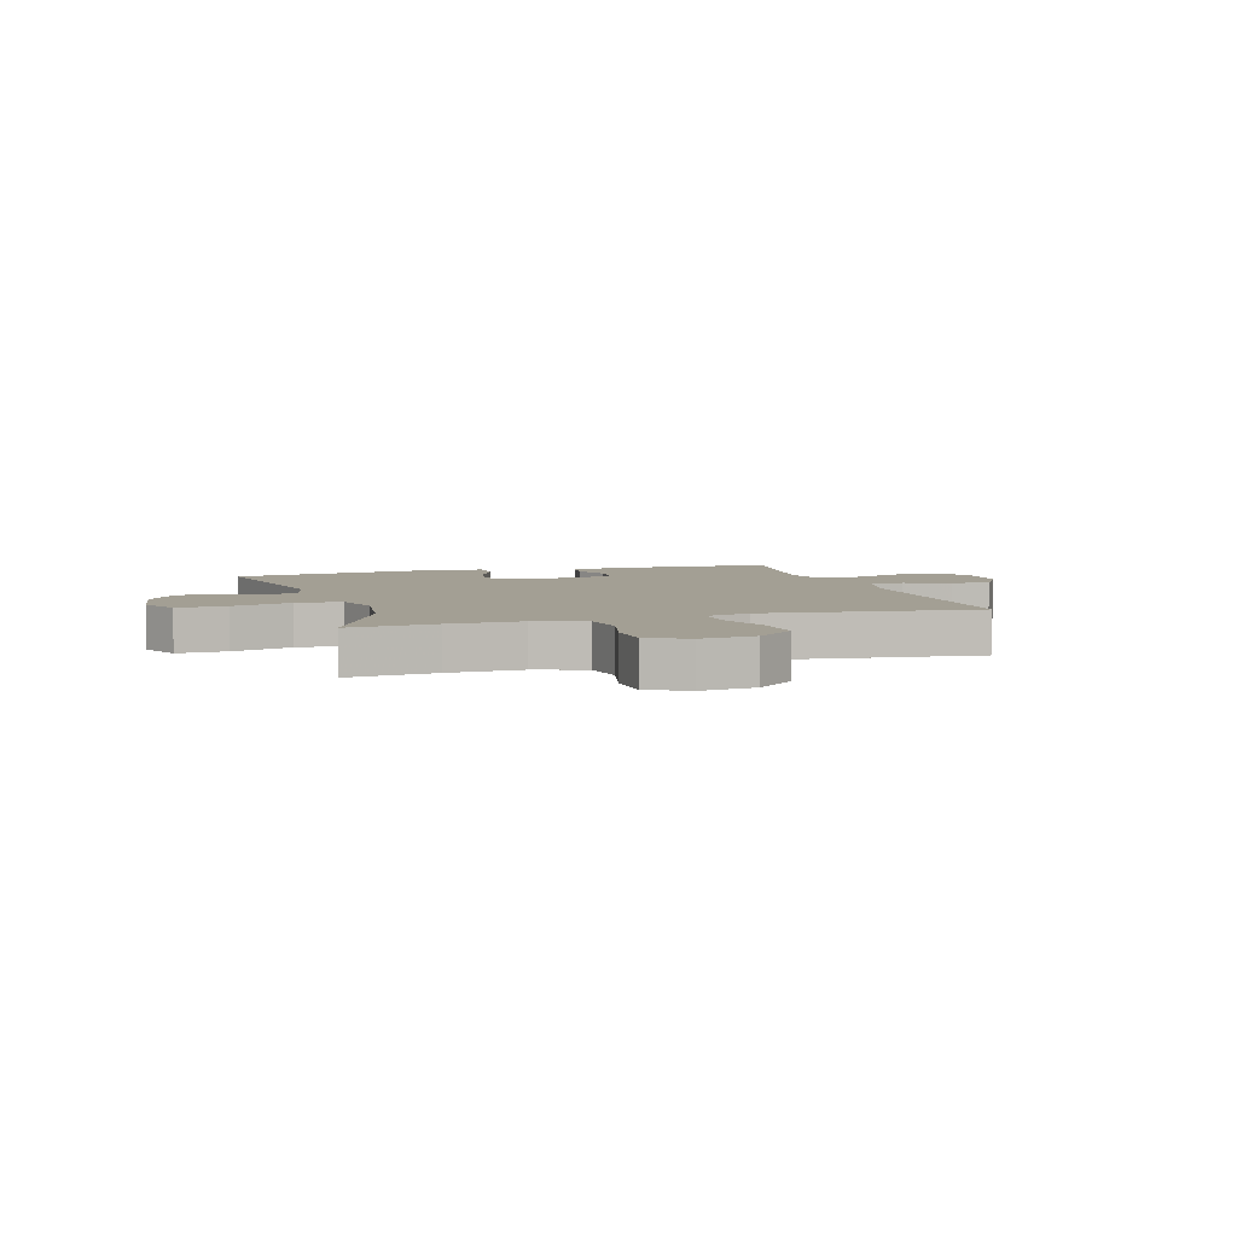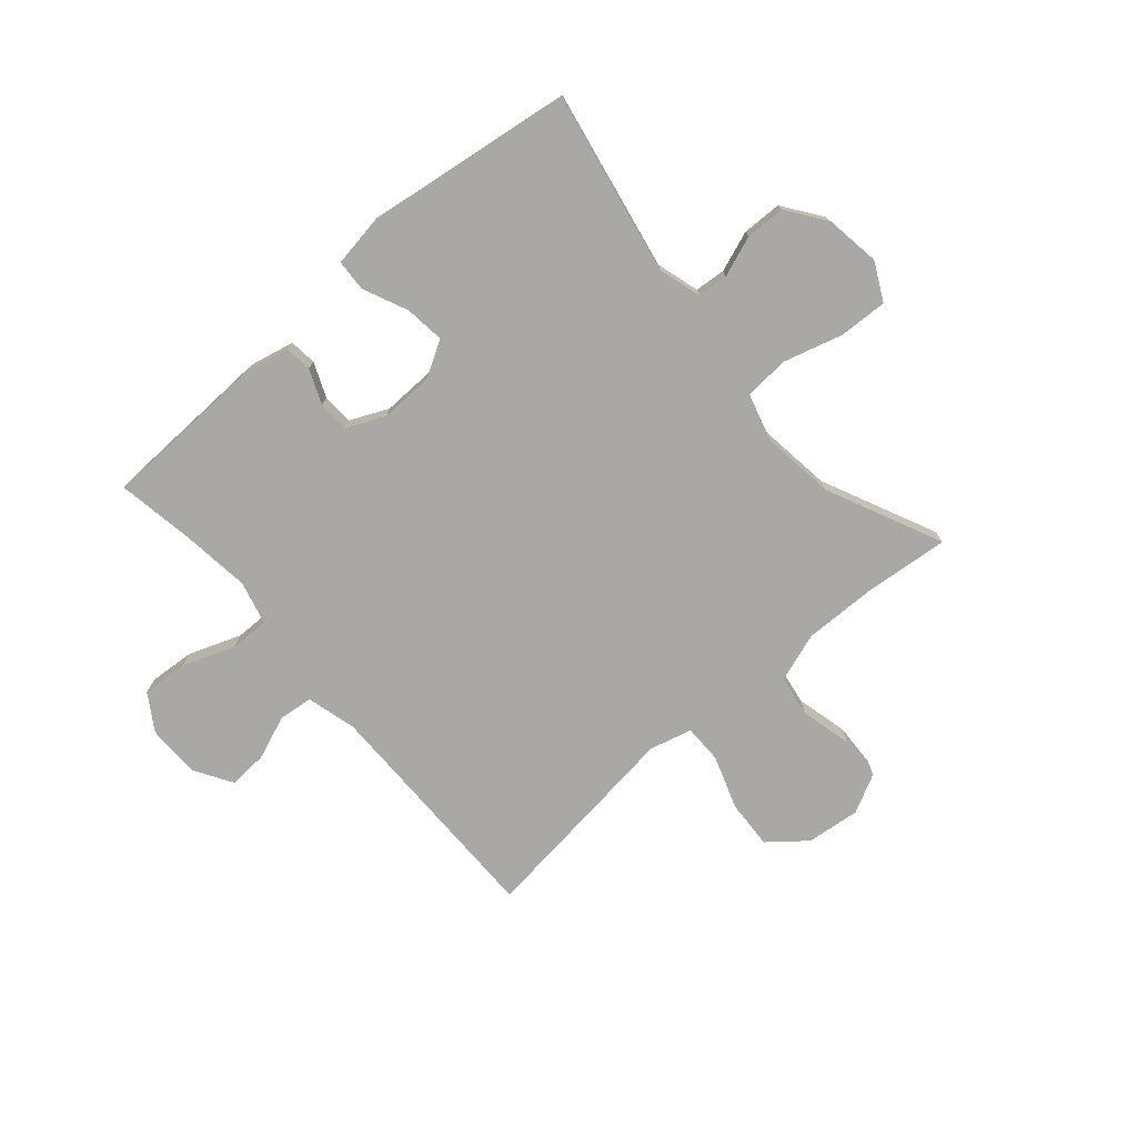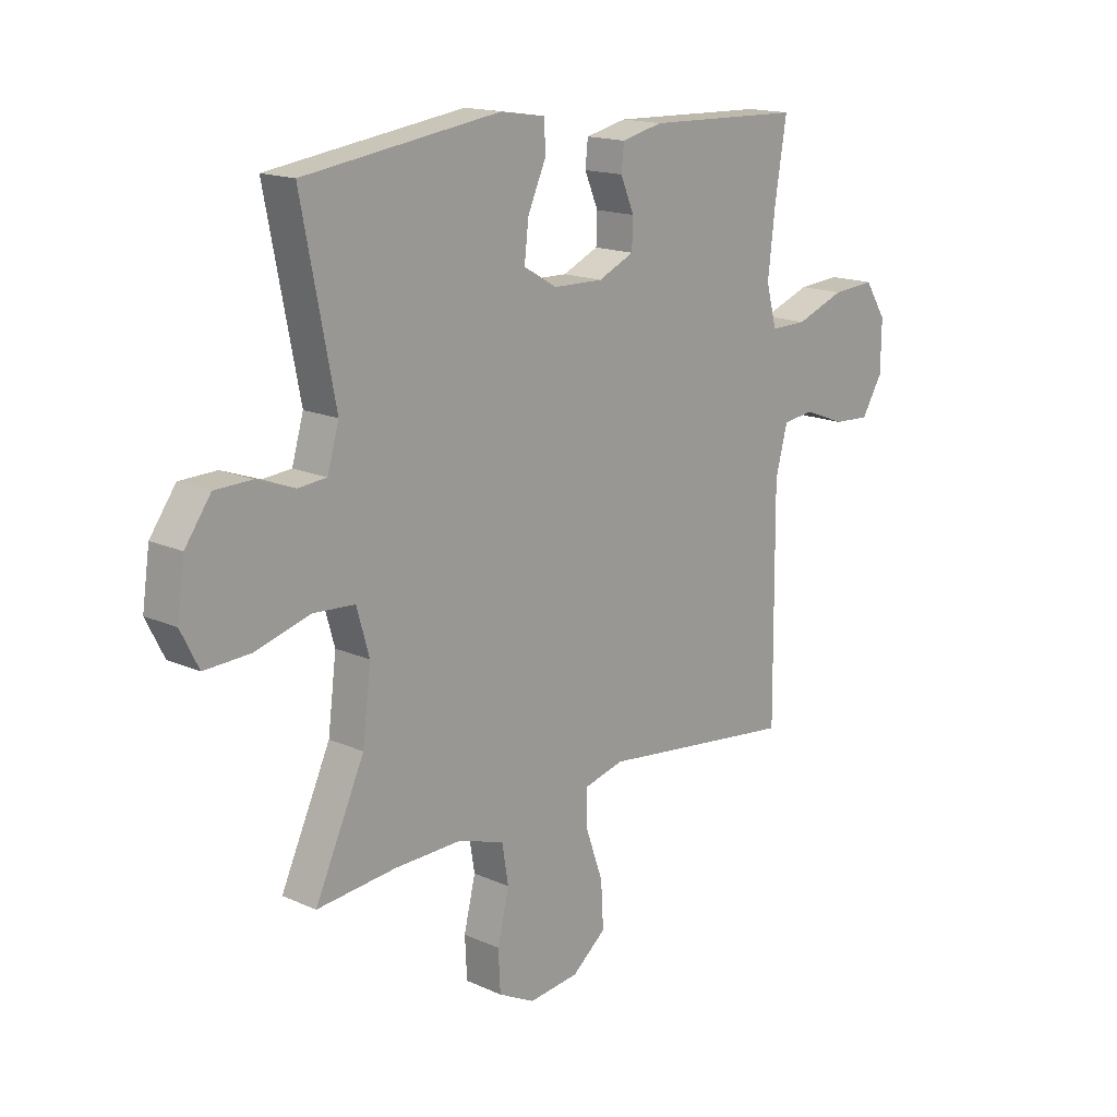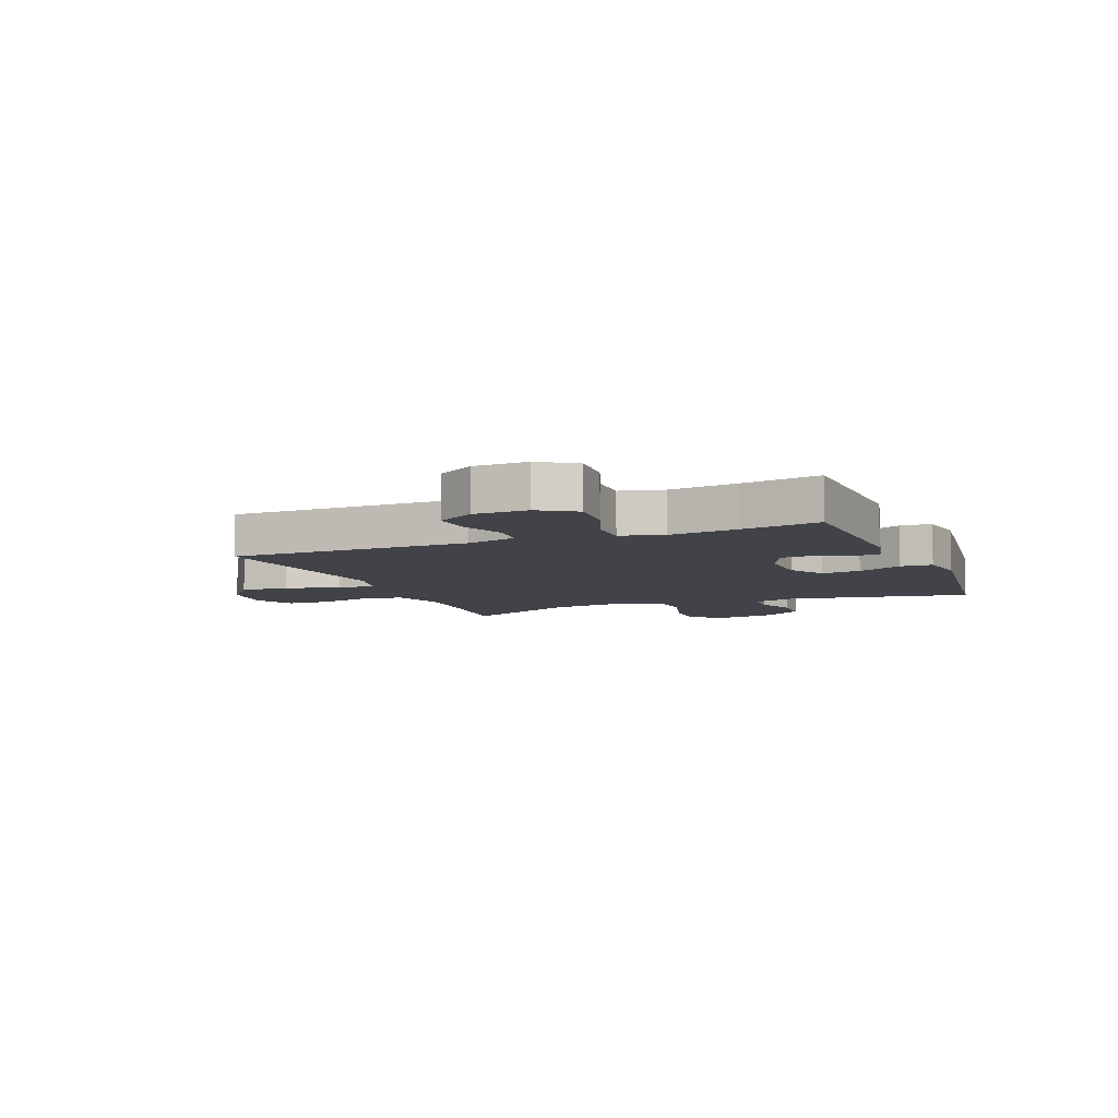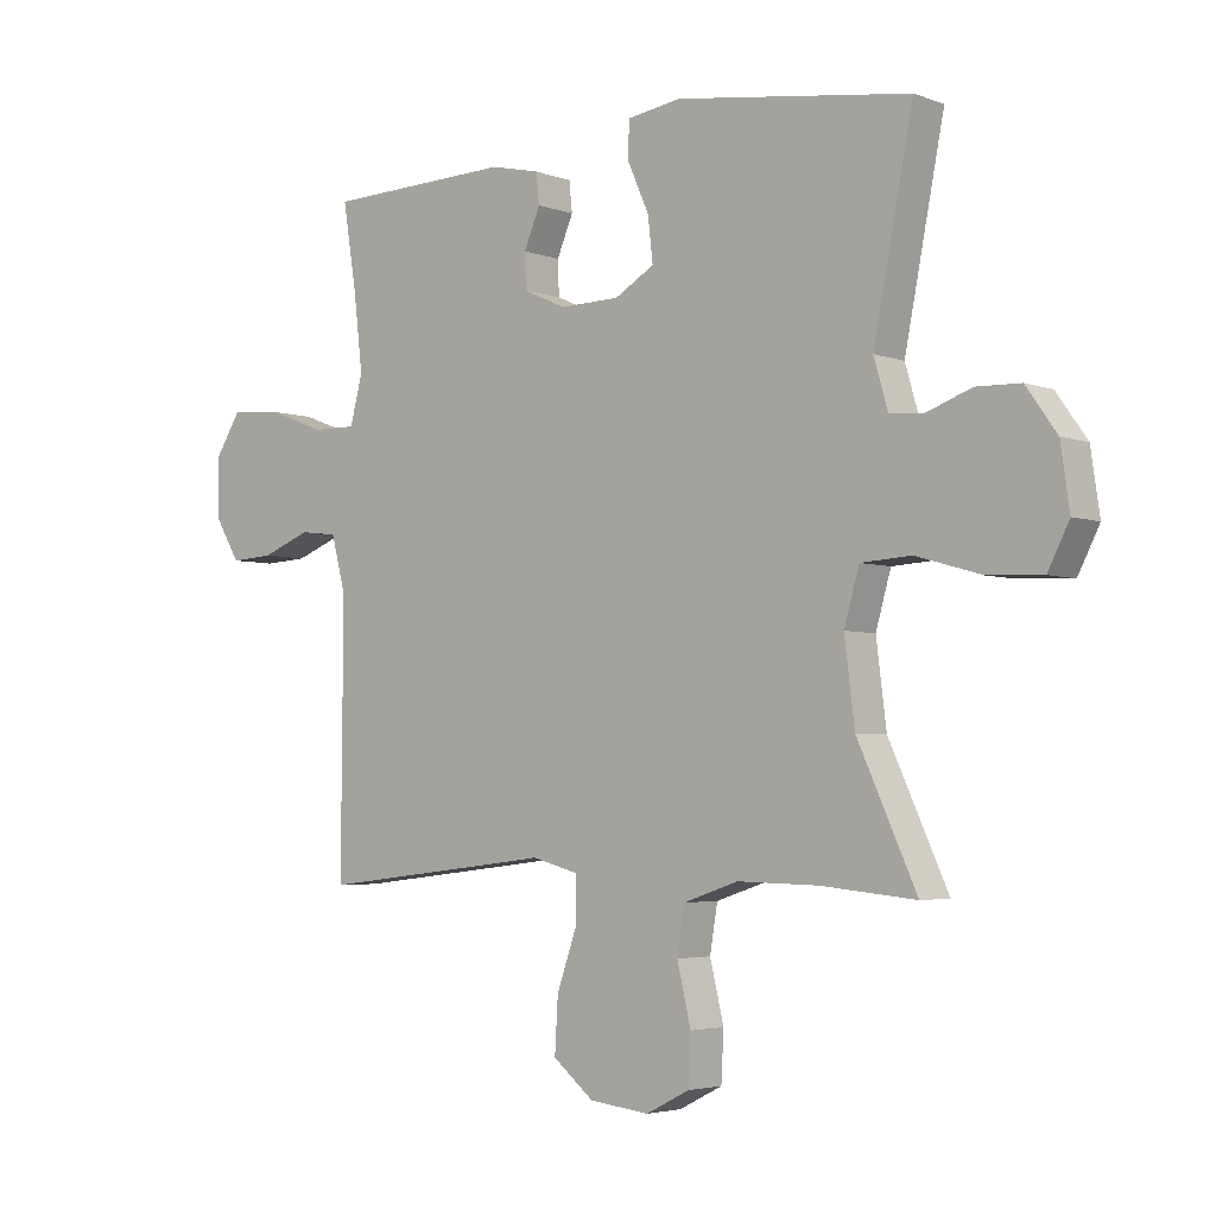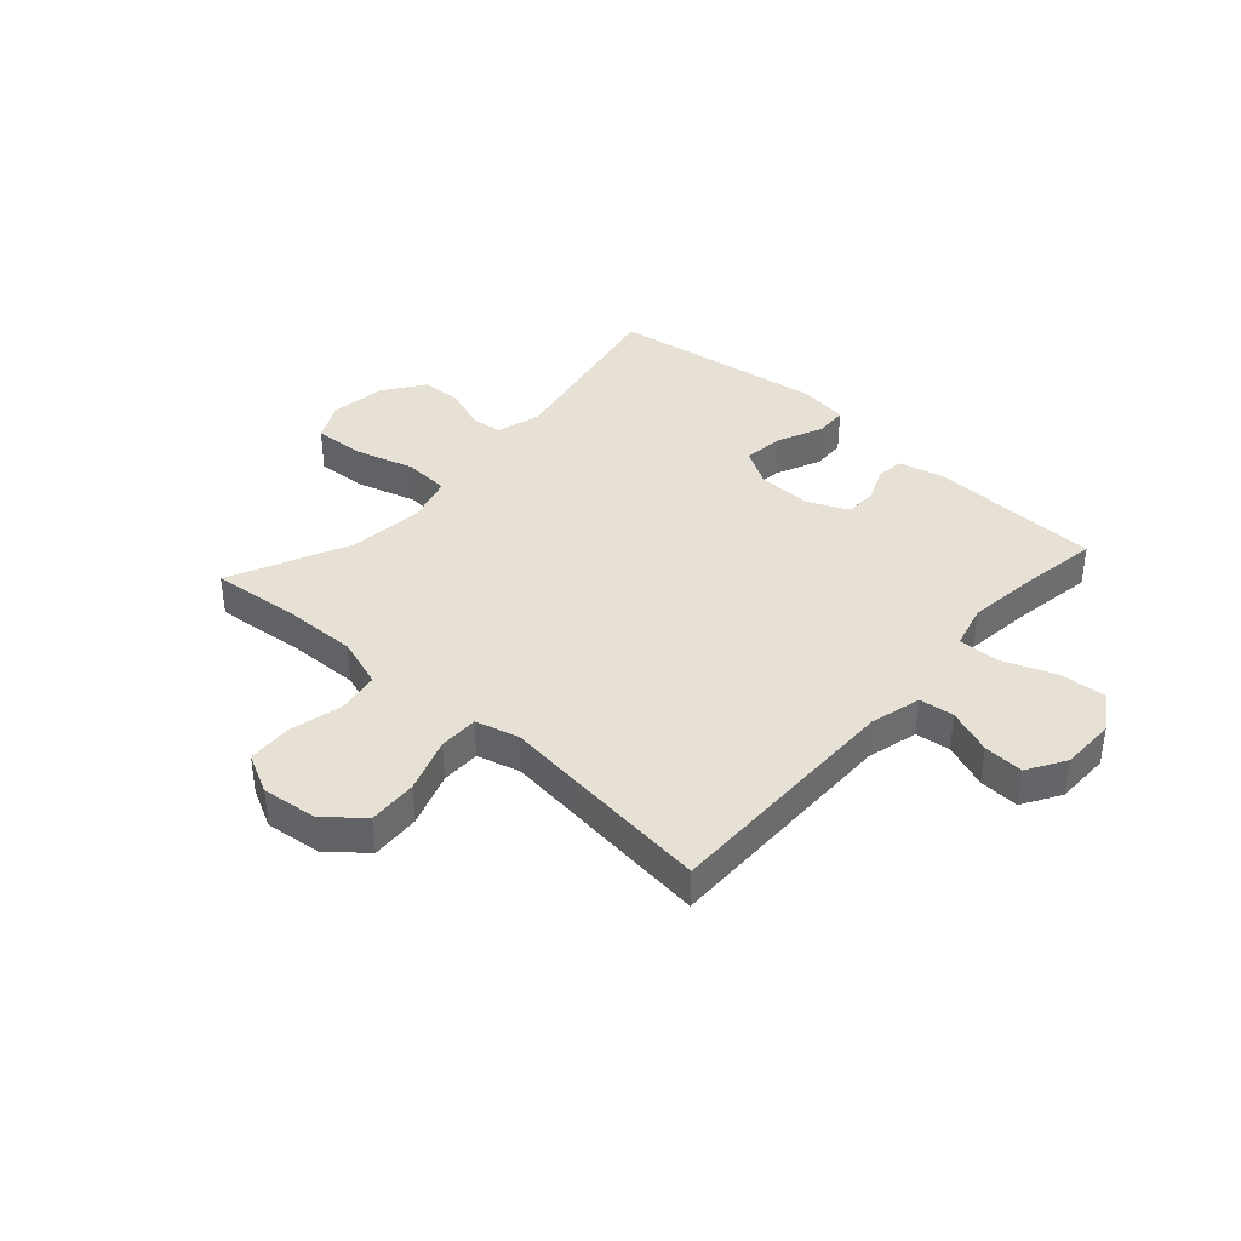
<metadata>
{"format":"obj","ext":"obj","renderer":"f3d","projection":"perspective","resolution":1024,"background":"white","views":[{"elev":5.3,"azim":163.1,"up":"+Y"},{"elev":-75.1,"azim":41.1,"up":"+Y"},{"elev":16.1,"azim":132.9,"up":"+Z"},{"elev":-7.6,"azim":-67.7,"up":"+Y"},{"elev":-3.9,"azim":39.9,"up":"+Z"},{"elev":39.0,"azim":-138.2,"up":"+Y"}]}
</metadata>
<code>
v -0.5 0.07 0.5
v -0.203 0.07 0.509
v -0.125 0.07 0.491
v -0.12 0.07 0.443
v -0.146 0.07 0.382
v -0.144 0.07 0.327
v -0.076 0.07 0.296
v 0.019 0.07 0.298
v 0.082 0.07 0.335
v 0.074 0.07 0.405
v 0.039 0.07 0.484
v 0.042 0.07 0.54
v 0.127 0.07 0.553
v 0.5 0.07 0.5
v 0.437 0.07 0.179
v 0.459 0.07 0.103
v 0.513 0.07 0.098
v 0.585 0.07 0.124
v 0.655 0.07 0.122
v 0.704 0.07 0.053
v 0.718 0.07 -0.044
v 0.684 0.07 -0.111
v 0.598 0.07 -0.107
v 0.494 0.07 -0.077
v 0.414 0.07 -0.082
v 0.39 0.07 -0.166
v 0.406 0.07 -0.295
v 0.5 0.07 -0.5
v 0.349 0.07 -0.485
v 0.221 0.07 -0.482
v 0.134 0.07 -0.511
v 0.122 0.07 -0.584
v 0.144 0.07 -0.676
v 0.14 0.07 -0.753
v 0.071 0.07 -0.788
v -0.024 0.07 -0.777
v -0.089 0.07 -0.724
v -0.084 0.07 -0.638
v -0.051 0.07 -0.544
v -0.051 0.07 -0.476
v -0.126 0.07 -0.456
v -0.243 0.07 -0.47
v -0.5 0.07 -0.5
v -0.497 0.07 -0.078
v -0.52 0.07 0.01
v -0.58 0.07 0.017
v -0.658 0.07 -0.013
v -0.727 0.07 -0.017
v -0.767 0.07 0.049
v -0.768 0.07 0.144
v -0.727 0.07 0.208
v -0.646 0.07 0.202
v -0.553 0.07 0.167
v -0.484 0.07 0.166
v -0.464 0.07 0.242
v -0.478 0.07 0.363
v -0.5 0 0.5
v -0.203 0 0.509
v -0.125 0 0.491
v -0.12 0 0.443
v -0.146 0 0.382
v -0.144 0 0.327
v -0.076 0 0.296
v 0.019 0 0.298
v 0.082 0 0.335
v 0.074 0 0.405
v 0.039 0 0.484
v 0.042 0 0.54
v 0.127 0 0.553
v 0.5 0 0.5
v 0.437 0 0.179
v 0.459 0 0.103
v 0.513 0 0.098
v 0.585 0 0.124
v 0.655 0 0.122
v 0.704 0 0.053
v 0.718 0 -0.044
v 0.684 0 -0.111
v 0.598 0 -0.107
v 0.494 0 -0.077
v 0.414 0 -0.082
v 0.39 0 -0.166
v 0.406 0 -0.295
v 0.5 0 -0.5
v 0.349 0 -0.485
v 0.221 0 -0.482
v 0.134 0 -0.511
v 0.122 0 -0.584
v 0.144 0 -0.676
v 0.14 0 -0.753
v 0.071 0 -0.788
v -0.024 0 -0.777
v -0.089 0 -0.724
v -0.084 0 -0.638
v -0.051 0 -0.544
v -0.051 0 -0.476
v -0.126 0 -0.456
v -0.243 0 -0.47
v -0.5 0 -0.5
v -0.497 0 -0.078
v -0.52 0 0.01
v -0.58 0 0.017
v -0.658 0 -0.013
v -0.727 0 -0.017
v -0.767 0 0.049
v -0.768 0 0.144
v -0.727 0 0.208
v -0.646 0 0.202
v -0.553 0 0.167
v -0.484 0 0.166
v -0.464 0 0.242
v -0.478 0 0.363
f 50 51 52 53
f 50 53 54
f 49 50 54
f 46 47 48 49
f 45 46 49 54
f 44 45 54 55
f 41 42 43 44
f 40 41 44 55
f 36 37 38 39
f 36 39 40
f 35 36 40
f 32 33 34 35
f 31 32 35 40
f 30 31 40 55
f 27 28 29
f 26 27 29 30
f 25 26 30 55
f 21 22 23 24
f 17 18 19 20
f 16 17 20 21
f 12 13 14 15
f 10 11 12 15
f 9 10 15 16
f 8 9 16
f 7 8 16 21
f 2 3 4 5
f 56 1 2 5
f 56 5 6
f 55 56 6 7
f 24 25 55
f 7 21 24 55
f 109 108 107 106
f 110 109 106
f 110 106 105
f 105 104 103 102
f 110 105 102 101
f 111 110 101 100
f 100 99 98 97
f 111 100 97 96
f 95 94 93 92
f 96 95 92
f 96 92 91
f 91 90 89 88
f 96 91 88 87
f 111 96 87 86
f 85 84 83
f 86 85 83 82
f 111 86 82 81
f 80 79 78 77
f 76 75 74 73
f 77 76 73 72
f 71 70 69 68
f 71 68 67 66
f 72 71 66 65
f 72 65 64
f 77 72 64 63
f 61 60 59 58
f 61 58 57 112
f 62 61 112
f 63 62 112 111
f 111 81 80
f 111 80 77 63
f 1 57 58 2
f 2 58 59 3
f 3 59 60 4
f 4 60 61 5
f 5 61 62 6
f 6 62 63 7
f 7 63 64 8
f 8 64 65 9
f 9 65 66 10
f 10 66 67 11
f 11 67 68 12
f 12 68 69 13
f 13 69 70 14
f 14 70 71 15
f 15 71 72 16
f 16 72 73 17
f 17 73 74 18
f 18 74 75 19
f 19 75 76 20
f 20 76 77 21
f 21 77 78 22
f 22 78 79 23
f 23 79 80 24
f 24 80 81 25
f 25 81 82 26
f 26 82 83 27
f 27 83 84 28
f 28 84 85 29
f 29 85 86 30
f 30 86 87 31
f 31 87 88 32
f 32 88 89 33
f 33 89 90 34
f 34 90 91 35
f 35 91 92 36
f 36 92 93 37
f 37 93 94 38
f 38 94 95 39
f 39 95 96 40
f 40 96 97 41
f 41 97 98 42
f 42 98 99 43
f 43 99 100 44
f 44 100 101 45
f 45 101 102 46
f 46 102 103 47
f 47 103 104 48
f 48 104 105 49
f 49 105 106 50
f 50 106 107 51
f 51 107 108 52
f 52 108 109 53
f 53 109 110 54
f 54 110 111 55
f 55 111 112 56
f 56 112 57 1

</code>
